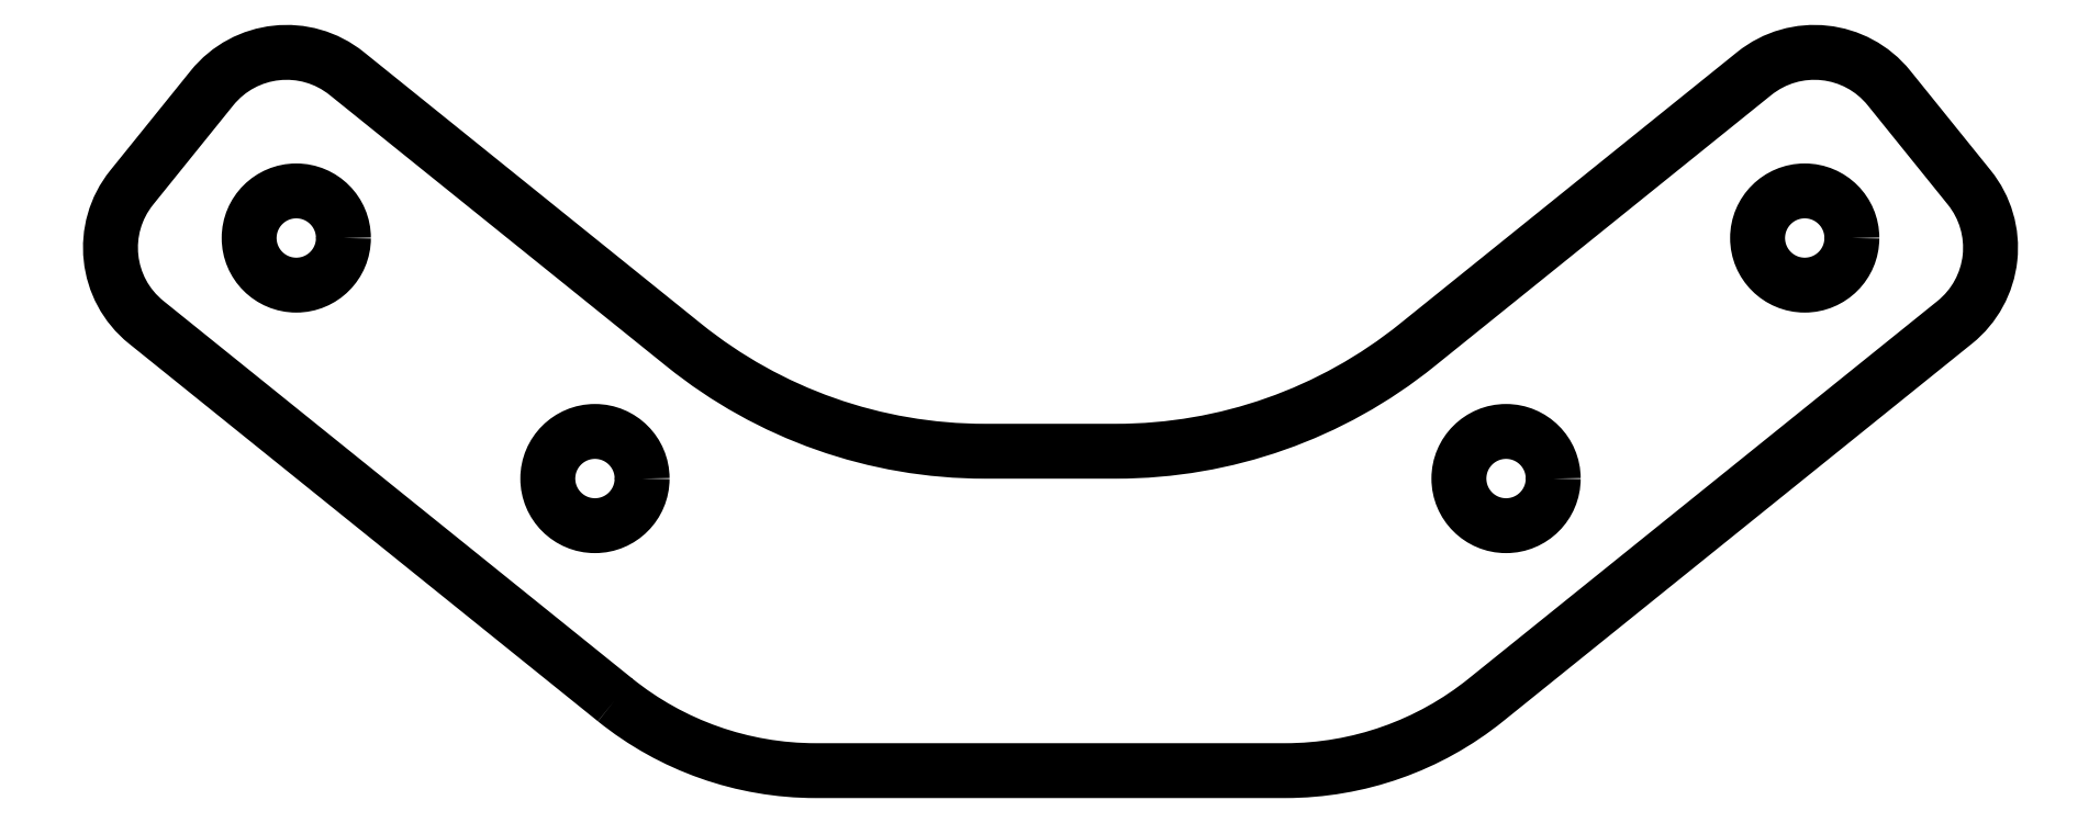
<metadata>
{"format":"dxf","ext":"dxf","renderer":"ezdxf+matplotlib","layout":"modelspace","background":"white","min_lineweight":24,"dpi":150}
</metadata>
<code>
0
SECTION
2
ENTITIES
0
CIRCLE
8
0
10
23.59
20
56.34
30
0
40
1.475
0
CIRCLE
8
0
10
-23.59
20
56.34
30
0
40
1.475
0
CIRCLE
8
0
10
14.25
20
48.8
30
0
40
1.475
0
CIRCLE
8
0
10
-14.25
20
48.8
30
0
40
1.475
0
LWPOLYLINE
8
0
90
16
70
1
43
0
10
-13.62
20
41.87
10
-28.29
20
53.7
42
-0.4142
10
-28.74
20
57.92
10
-26.23
20
61.03
42
-0.4142
10
-22.01
20
61.48
10
-11.47
20
52.98
42
0.1713
10
-2.051
20
49.66
10
2.051
20
49.66
42
0.1713
10
11.47
20
52.98
10
22.01
20
61.48
42
-0.4142
10
26.23
20
61.03
10
28.74
20
57.92
42
-0.4142
10
28.29
20
53.7
10
13.62
20
41.87
42
-0.1713
10
7.344
20
39.66
10
-7.344
20
39.66
42
-0.1713
0
ENDSEC
0
EOF

</code>
